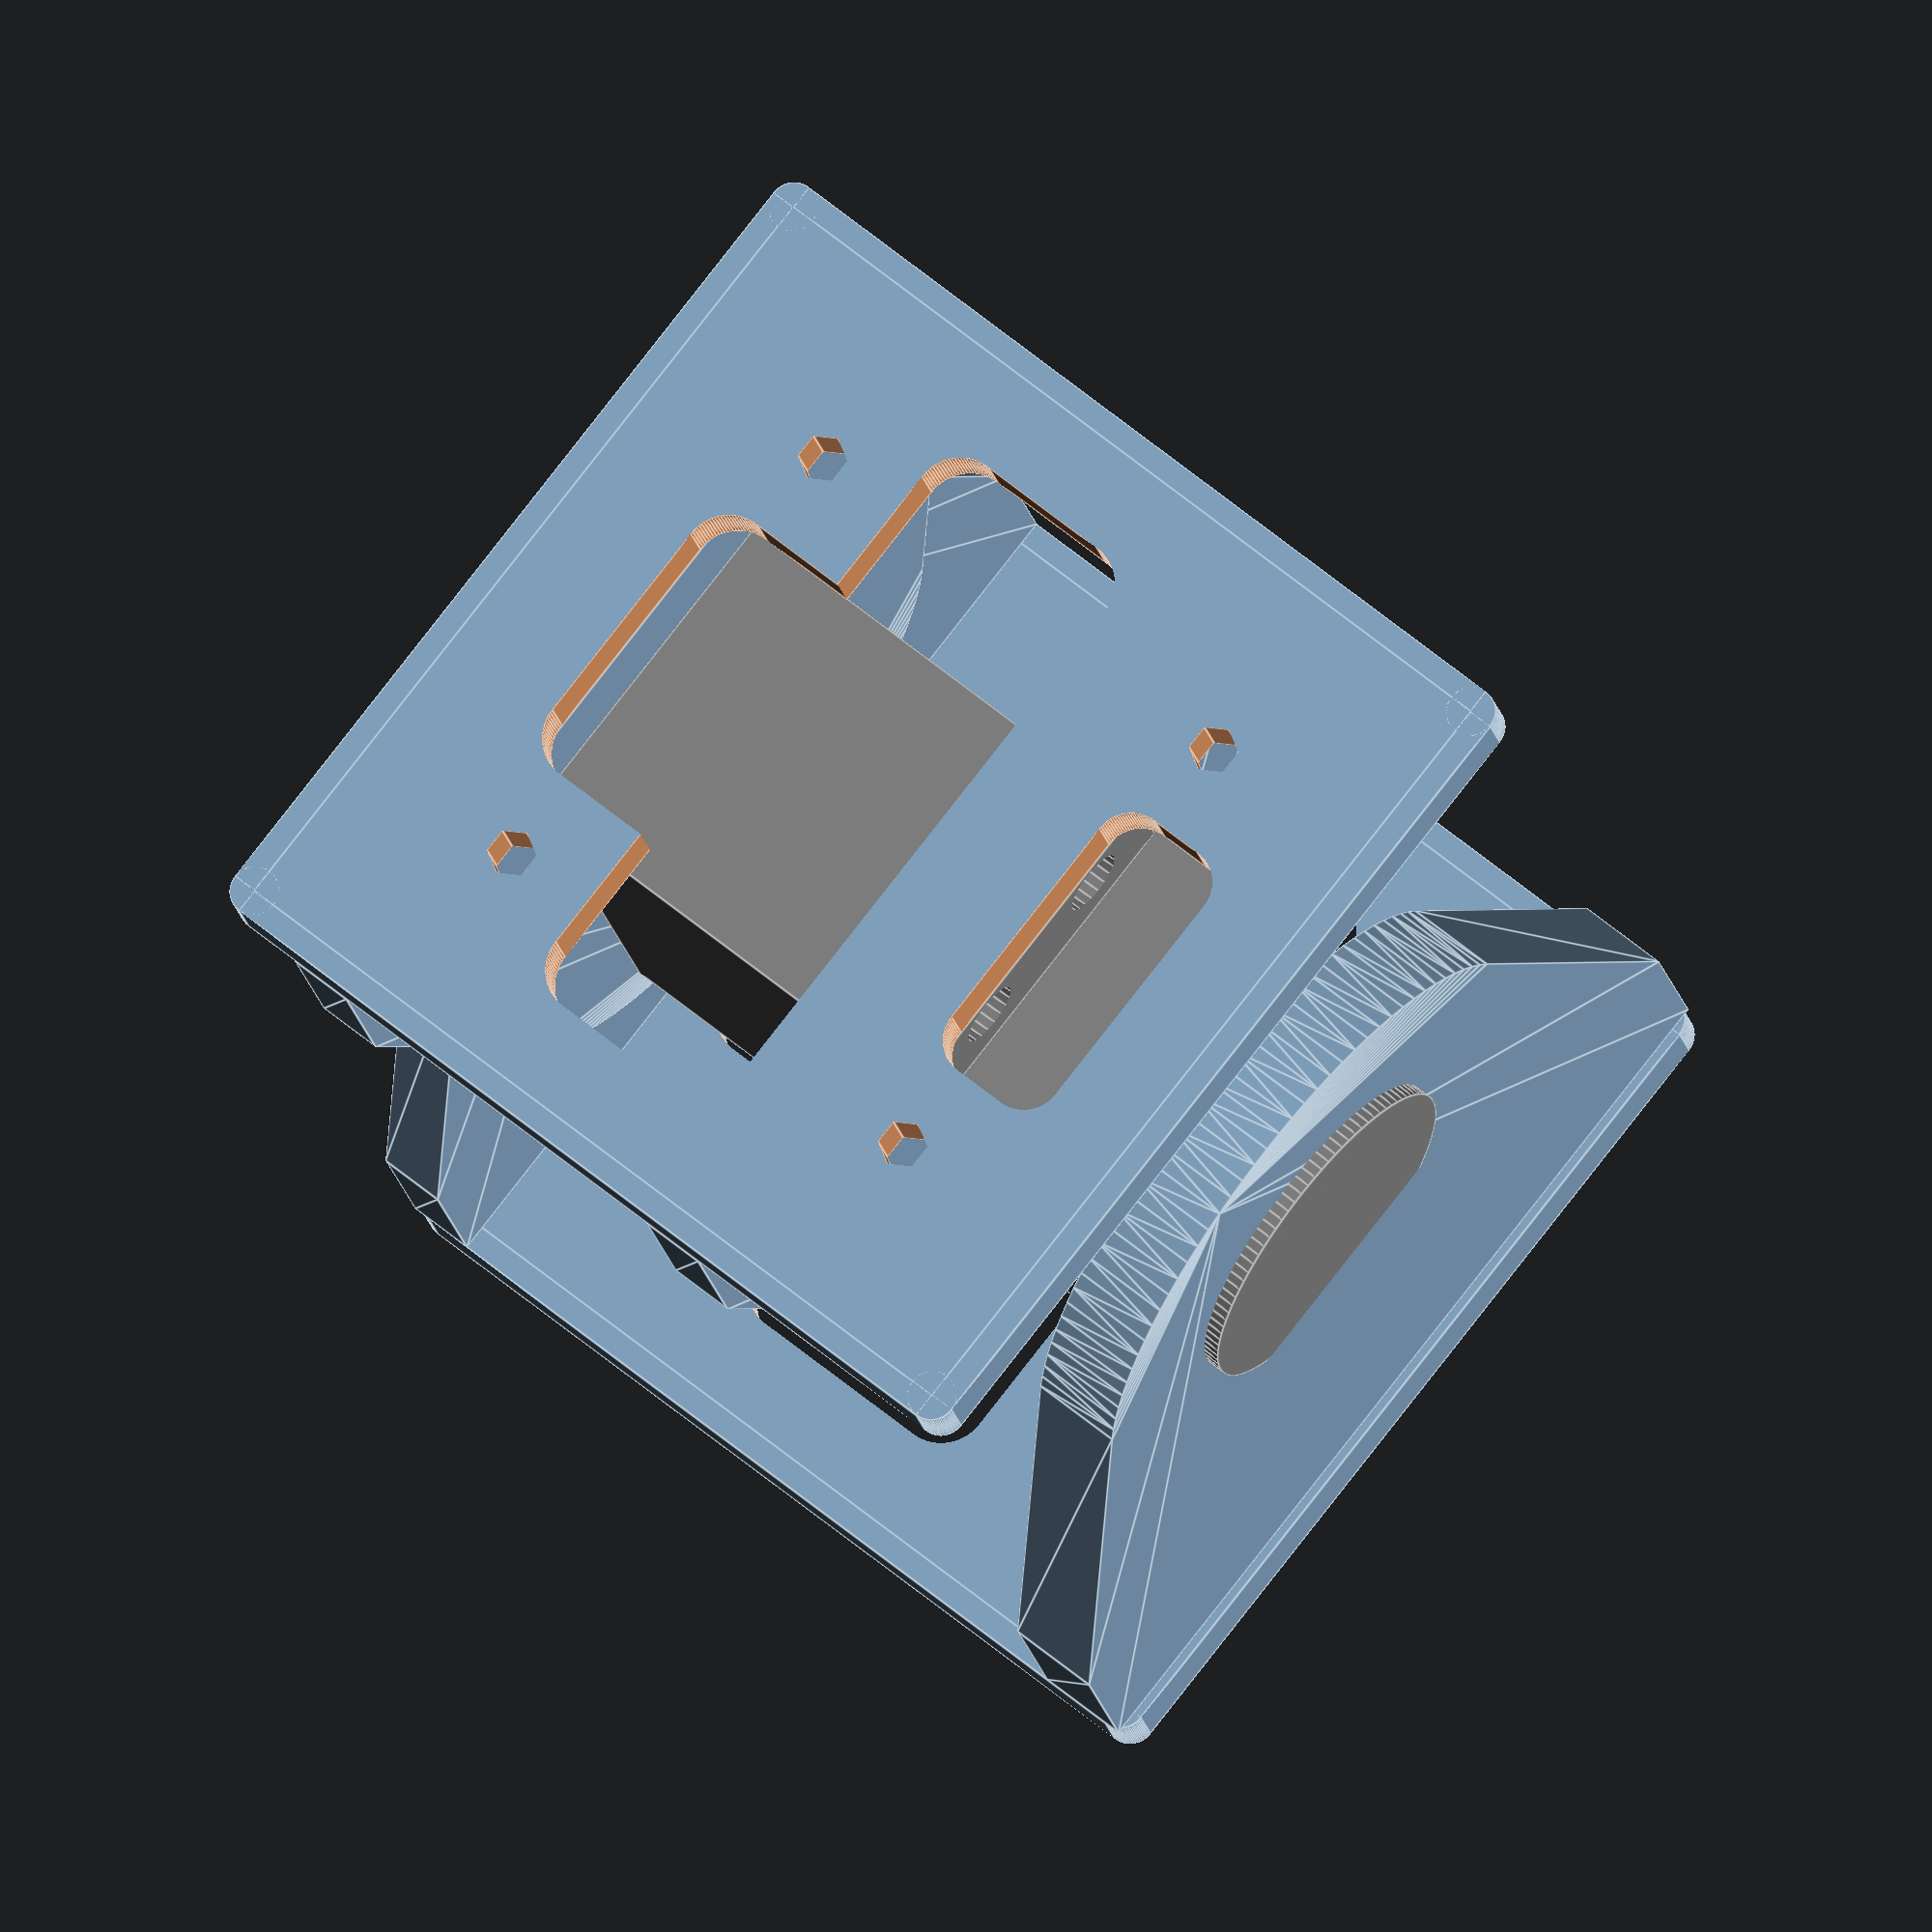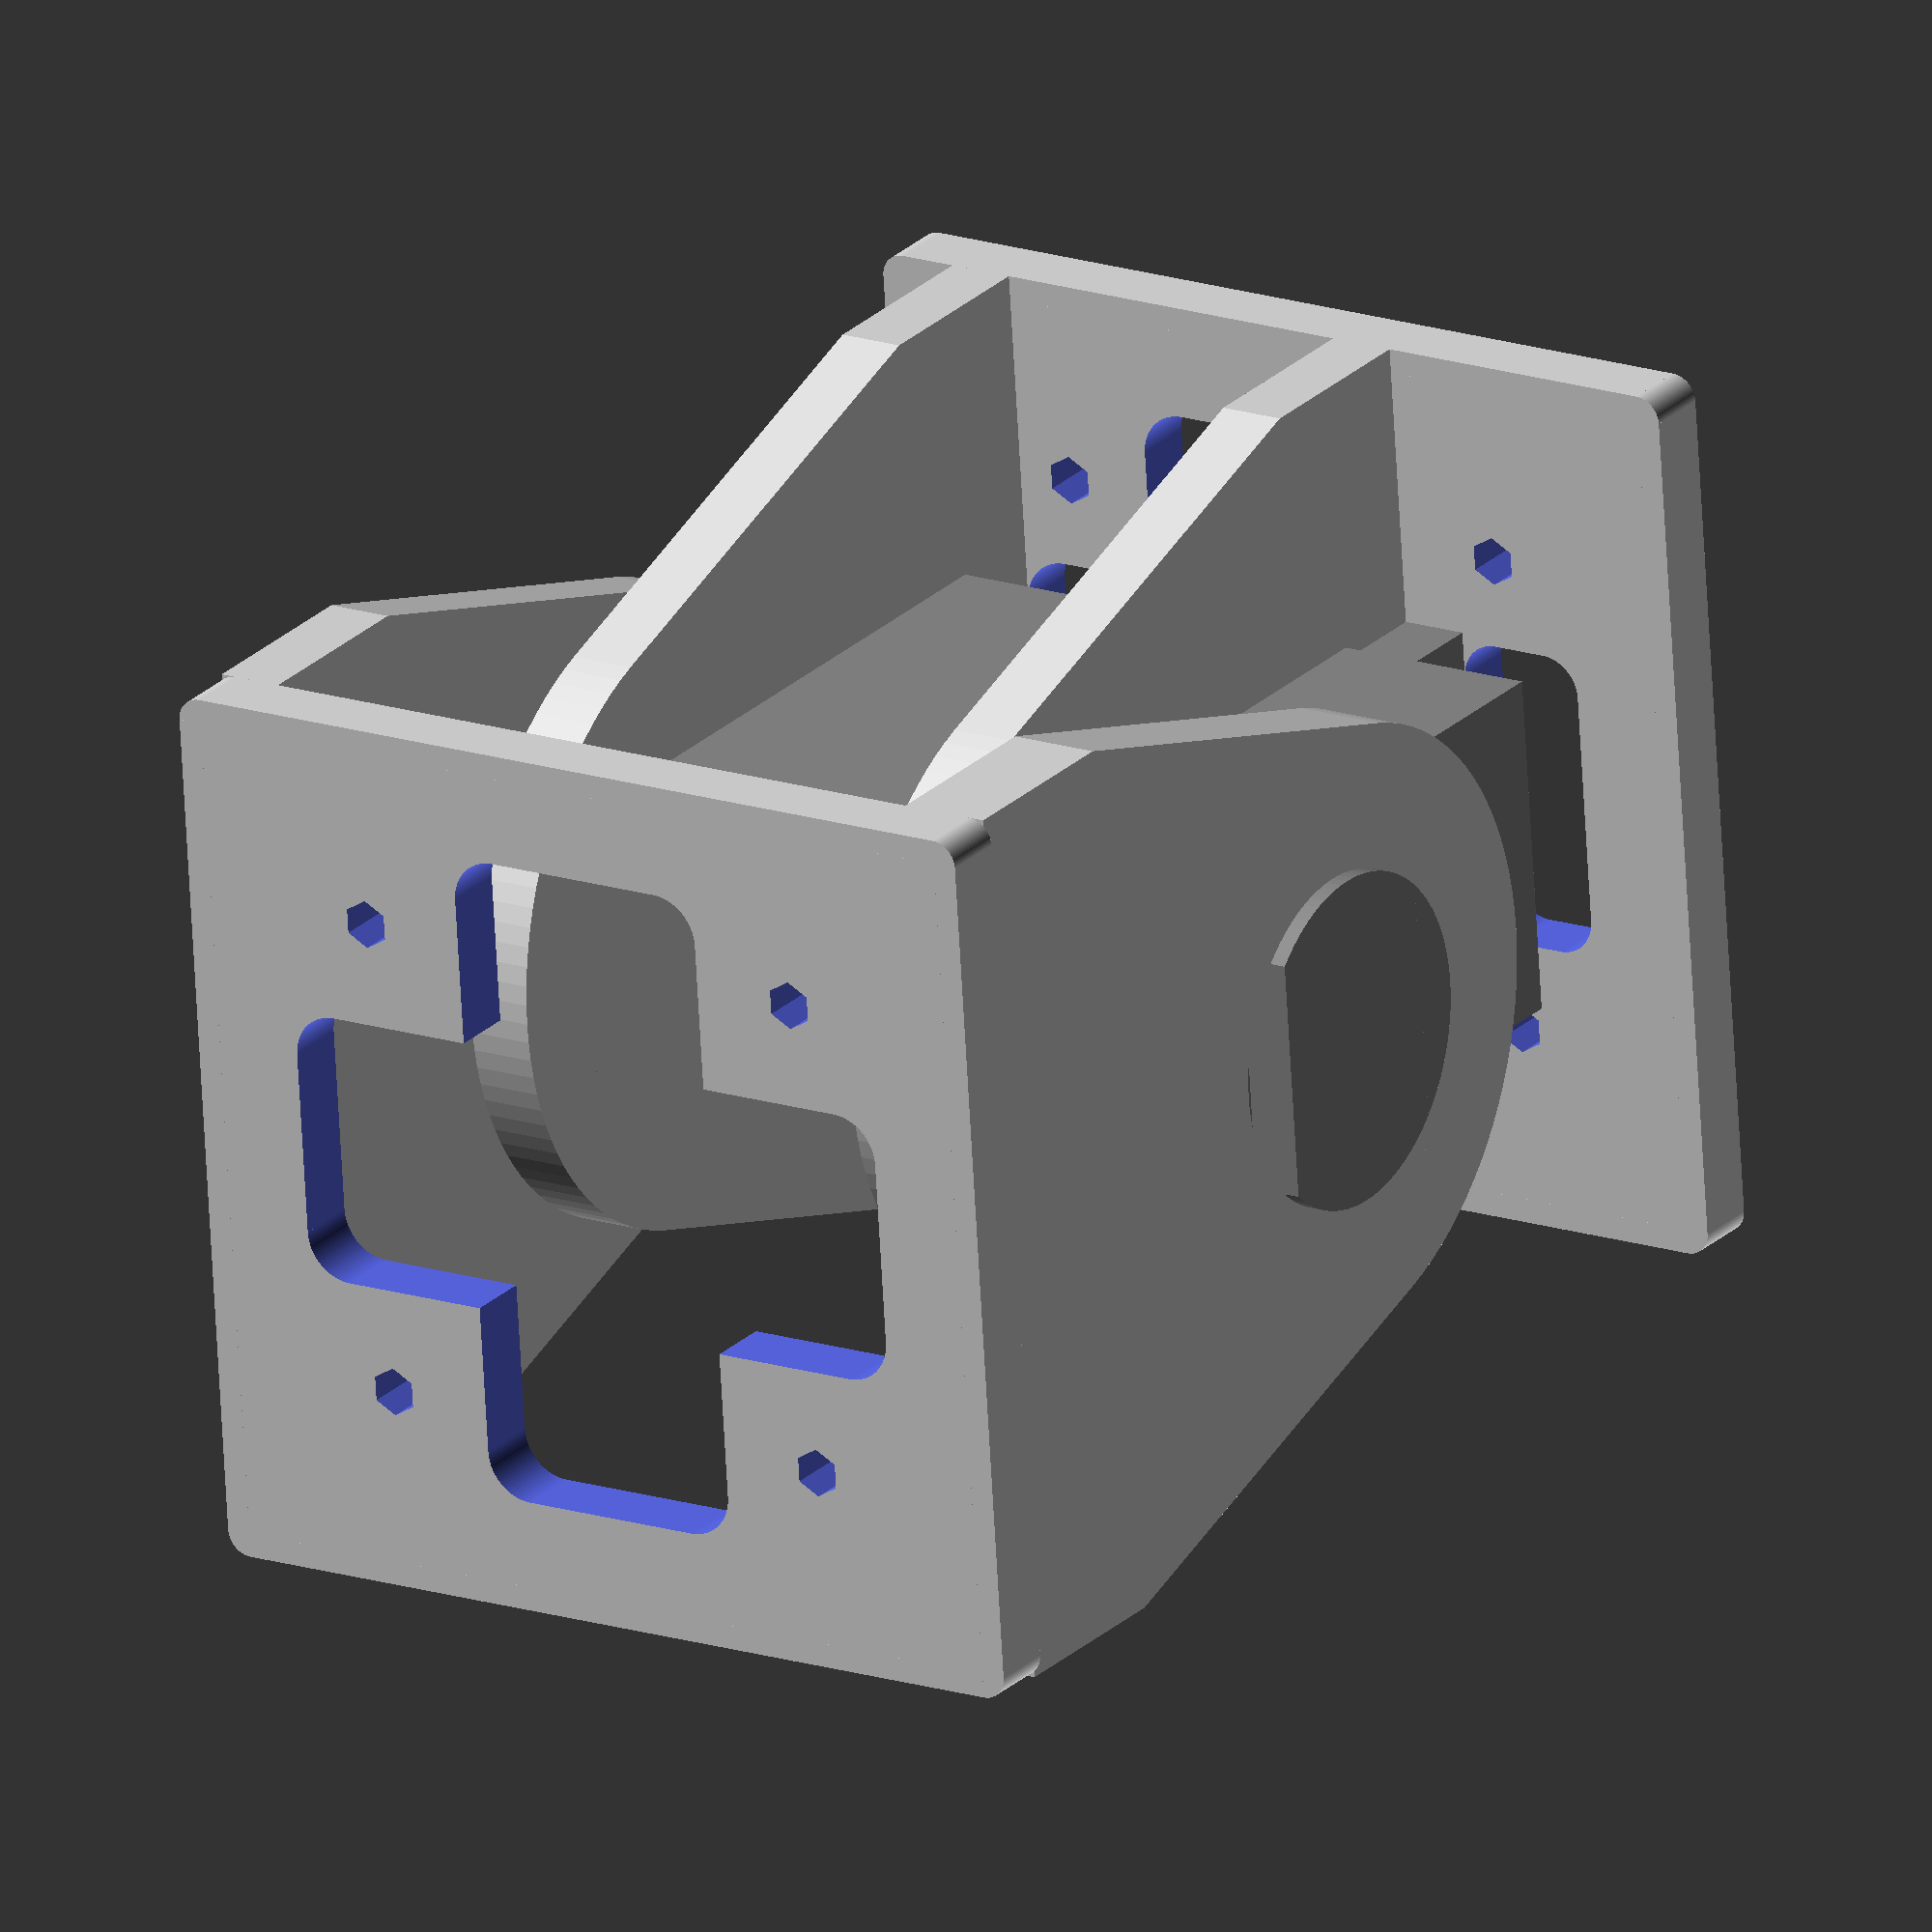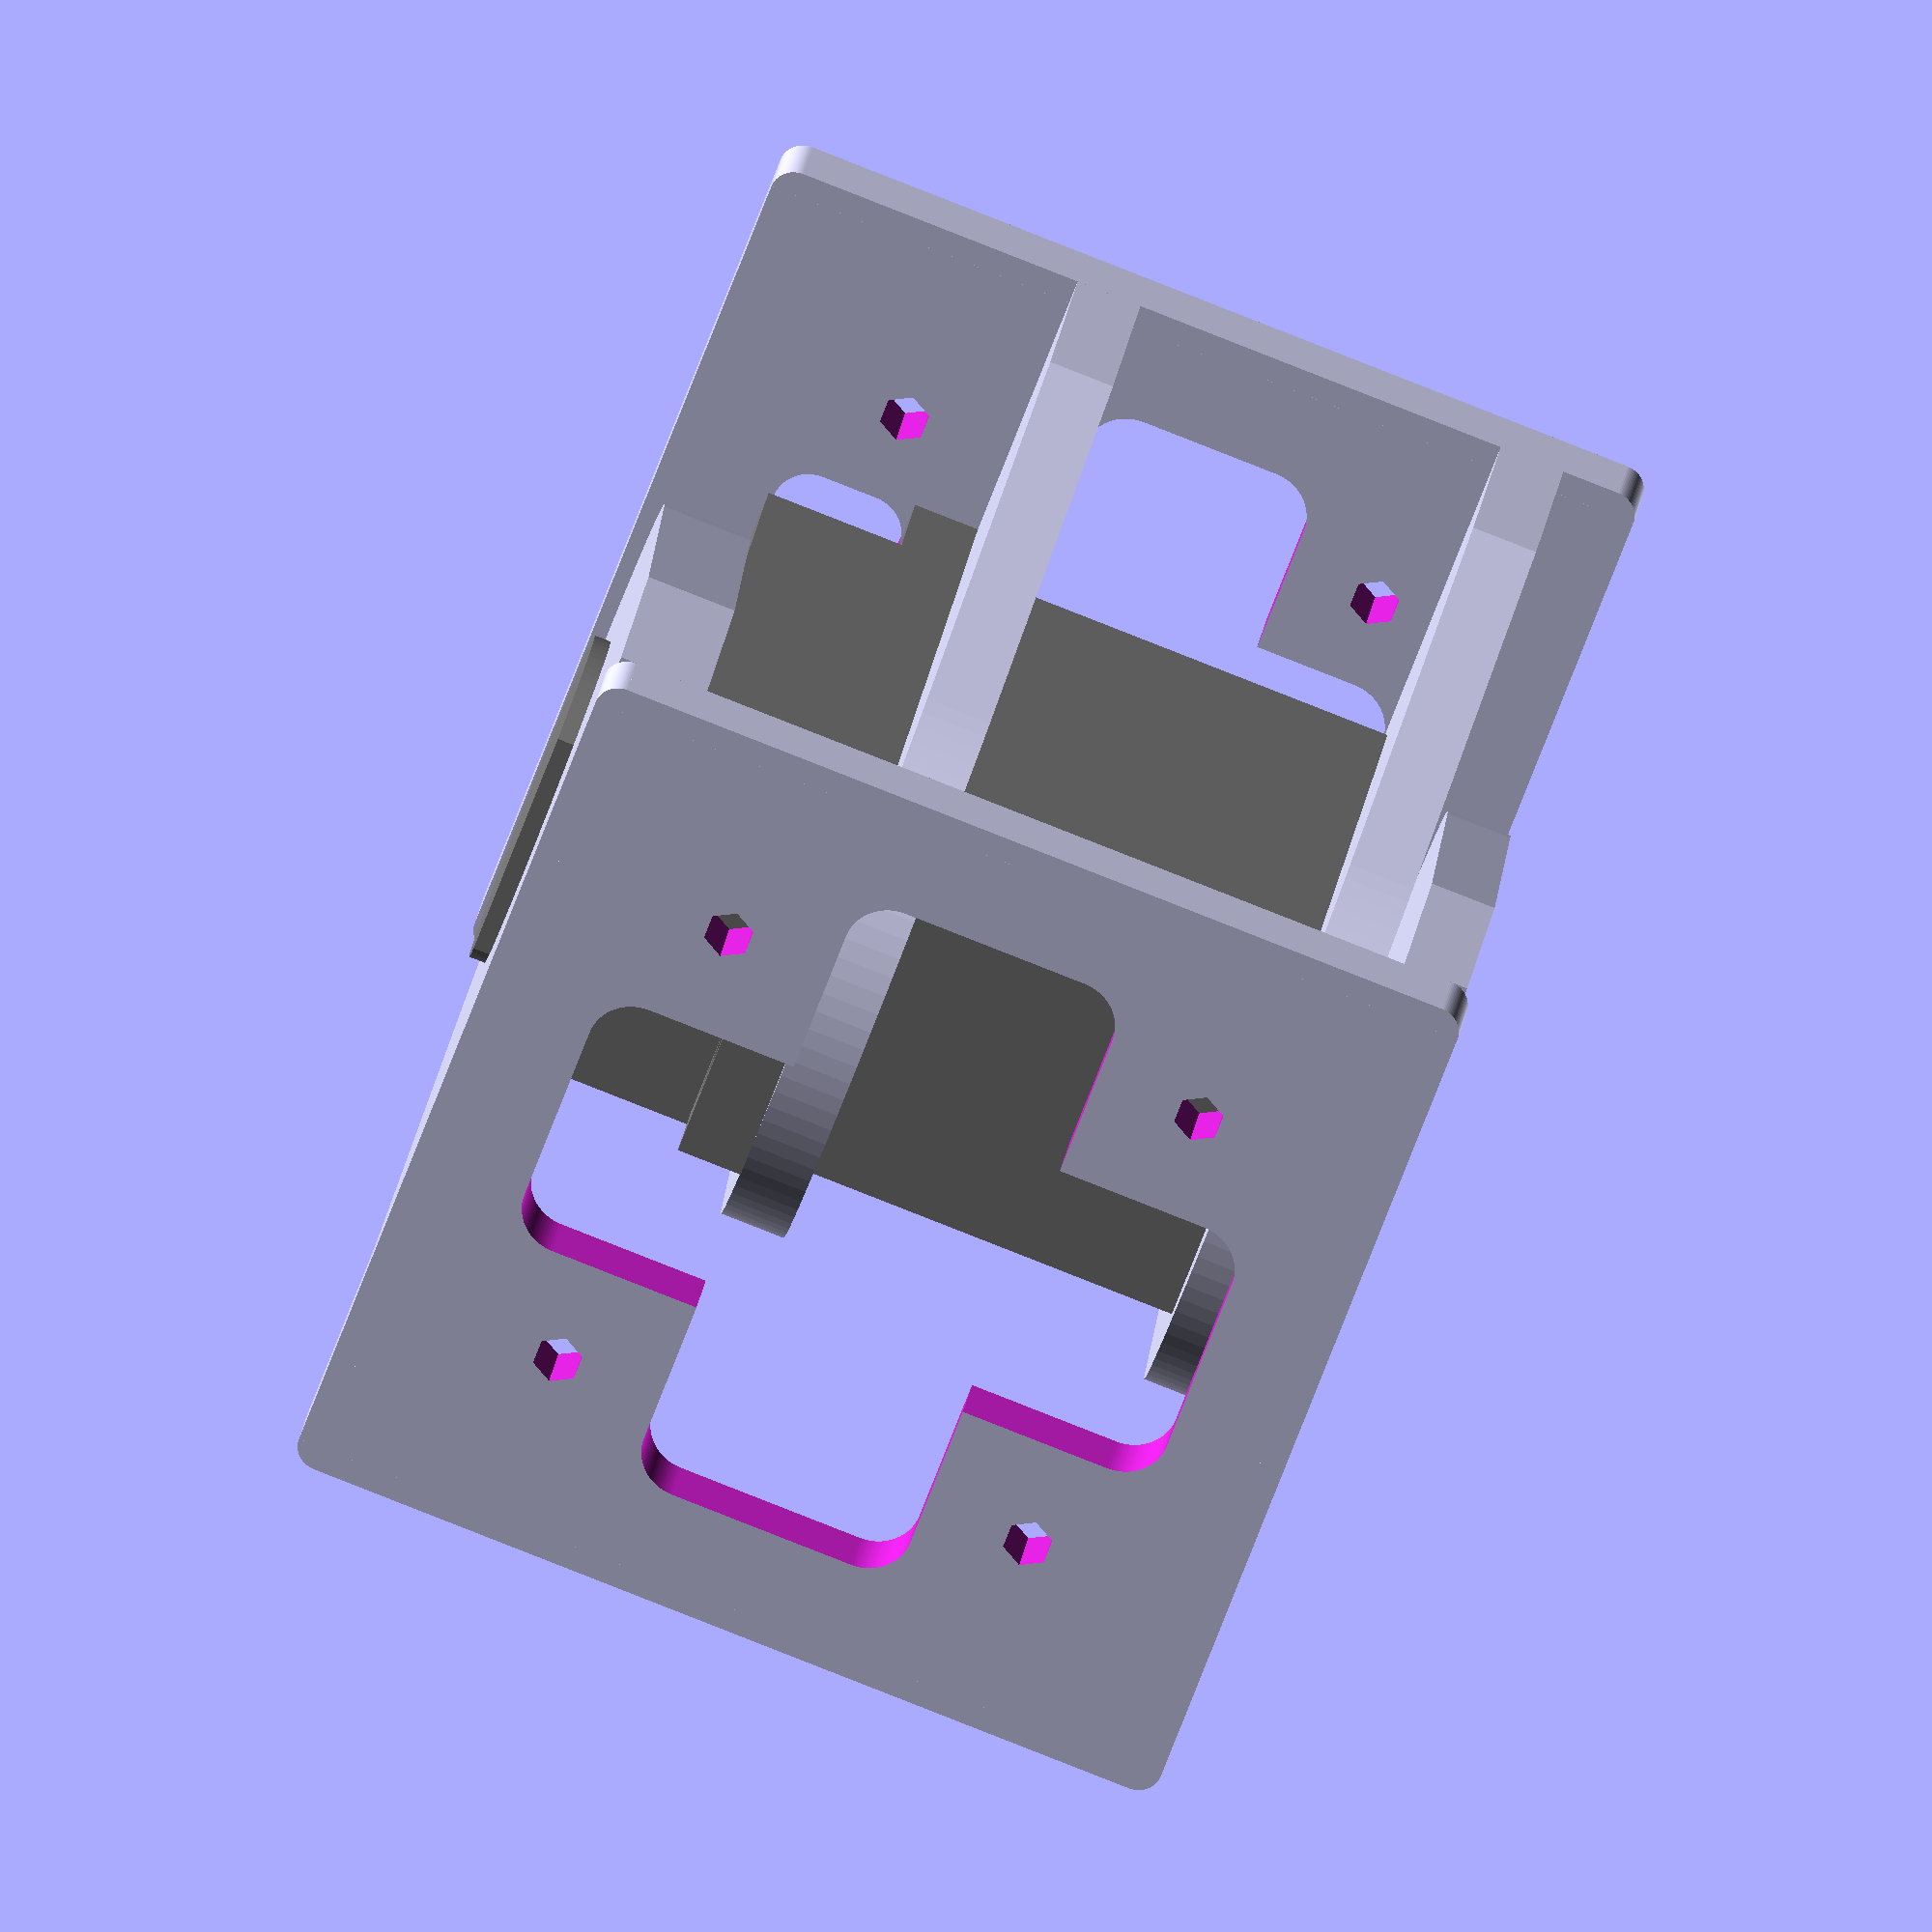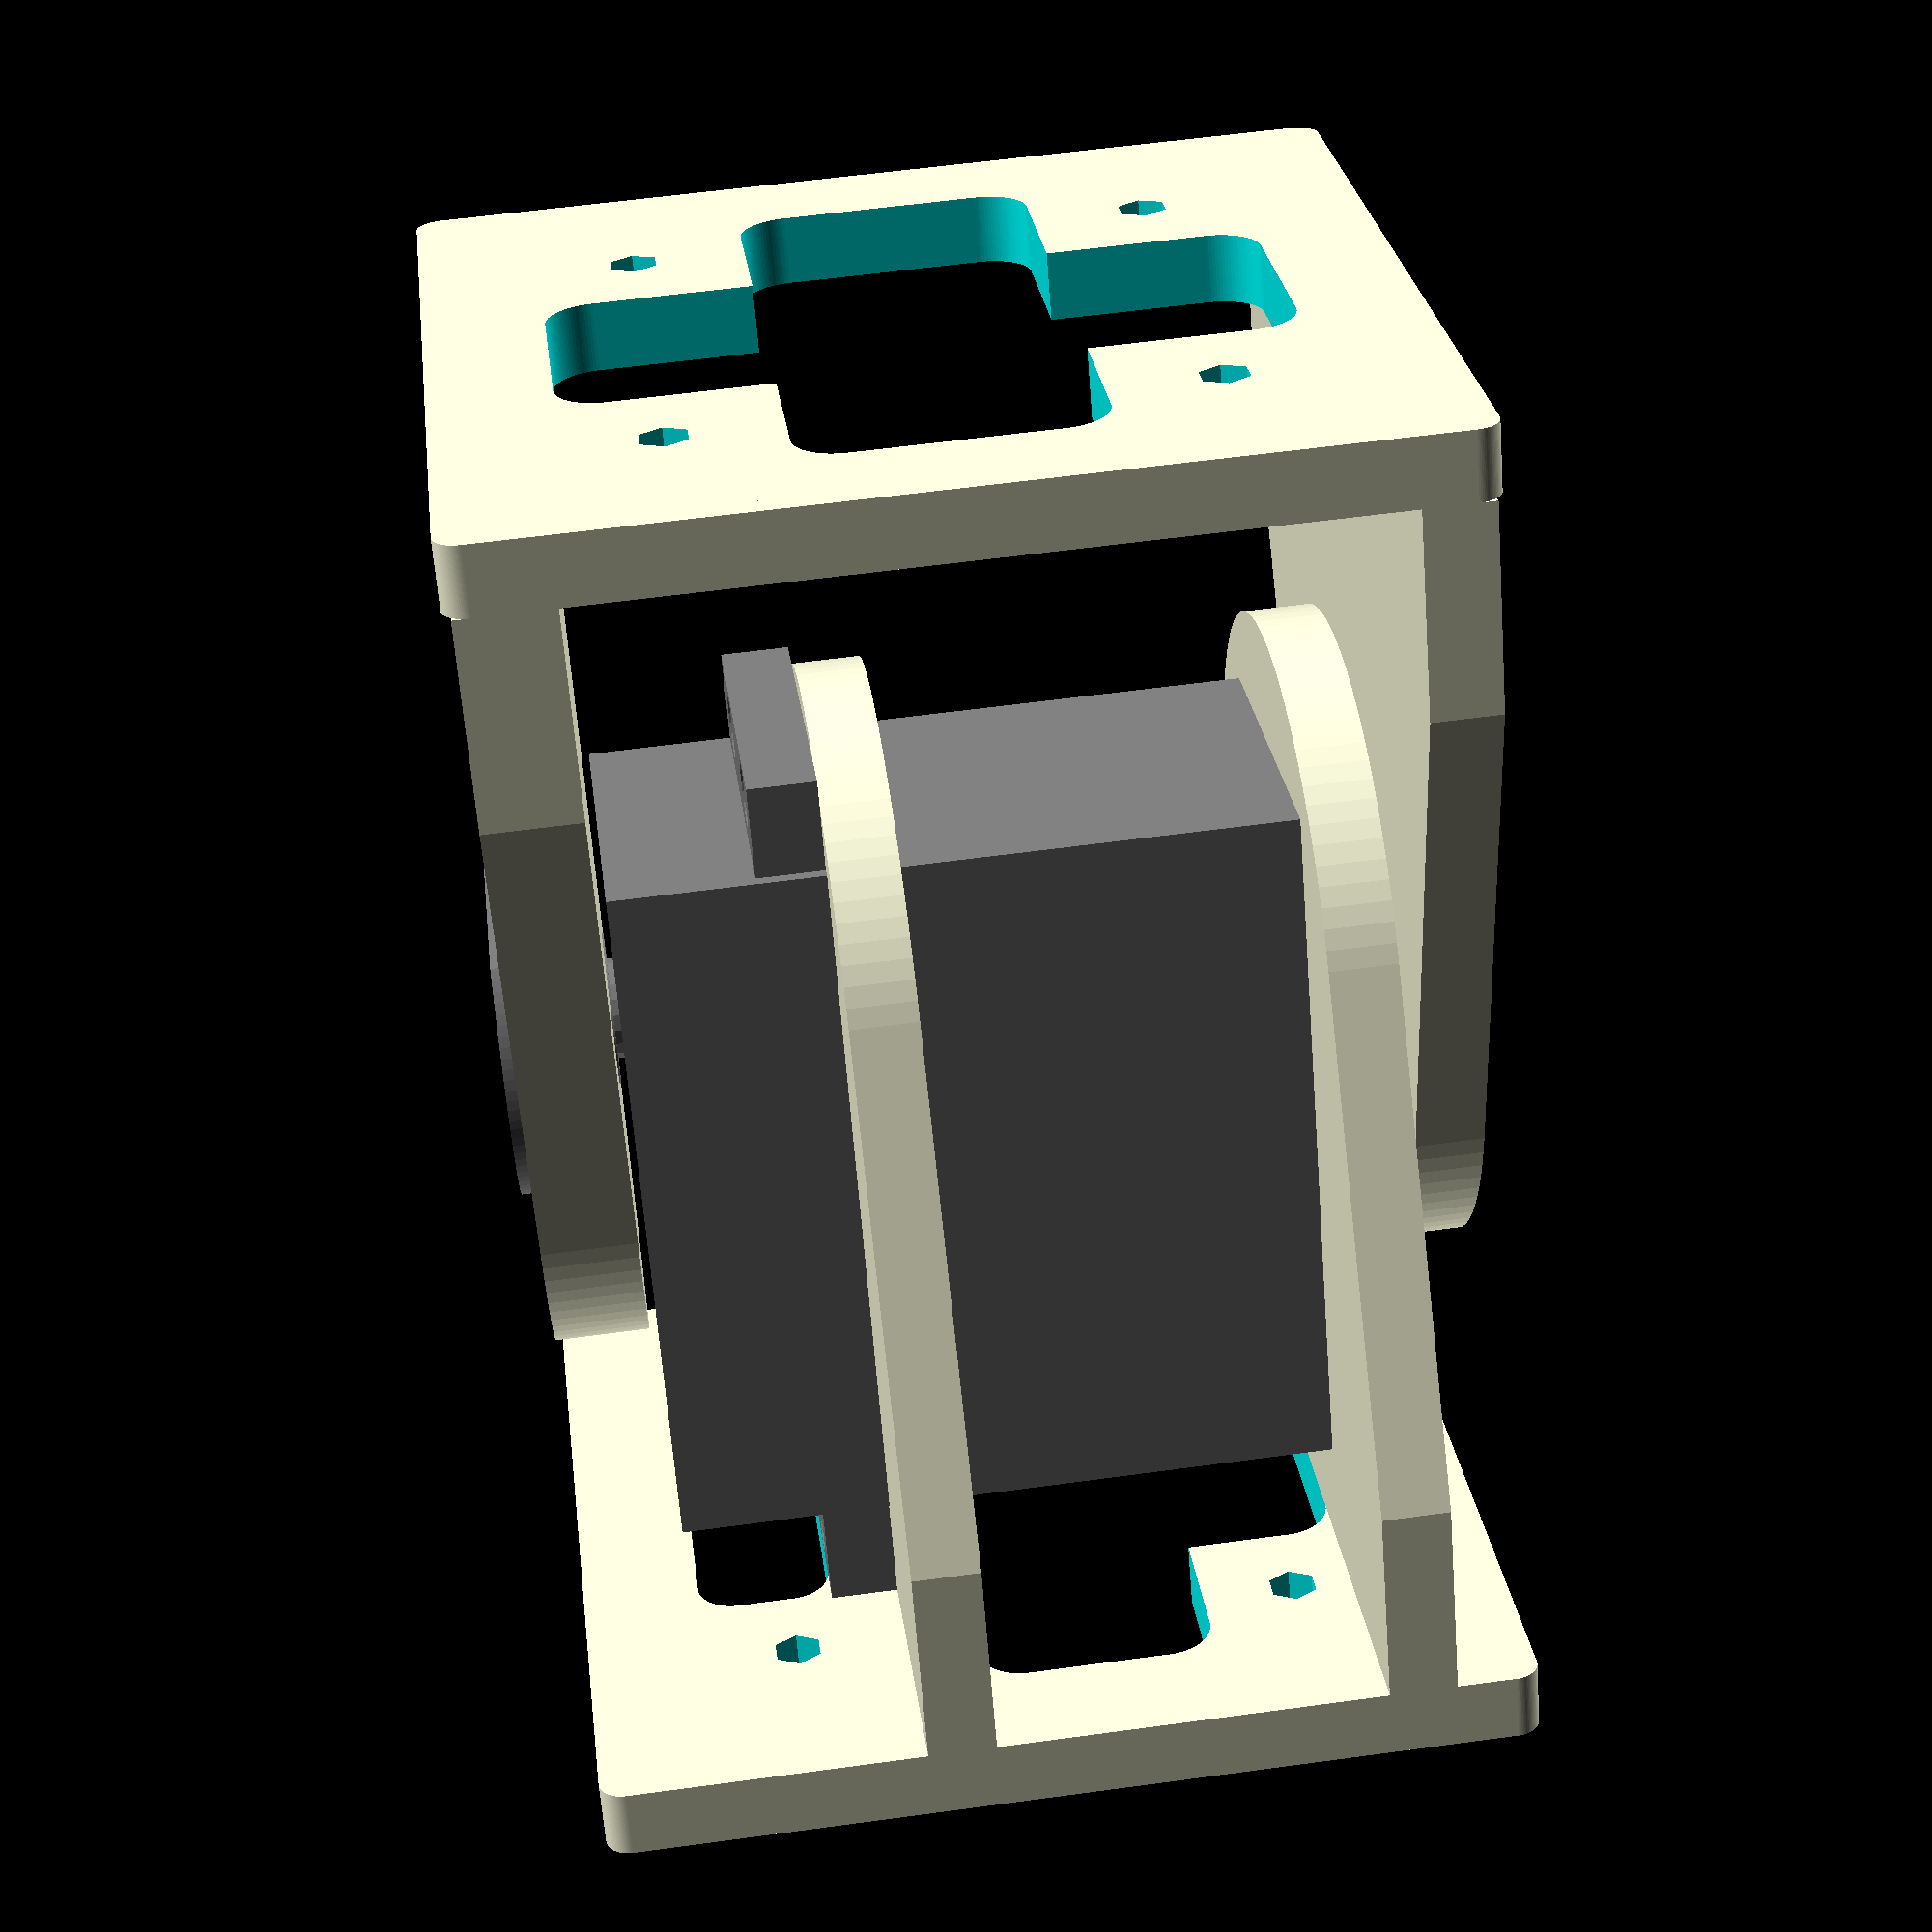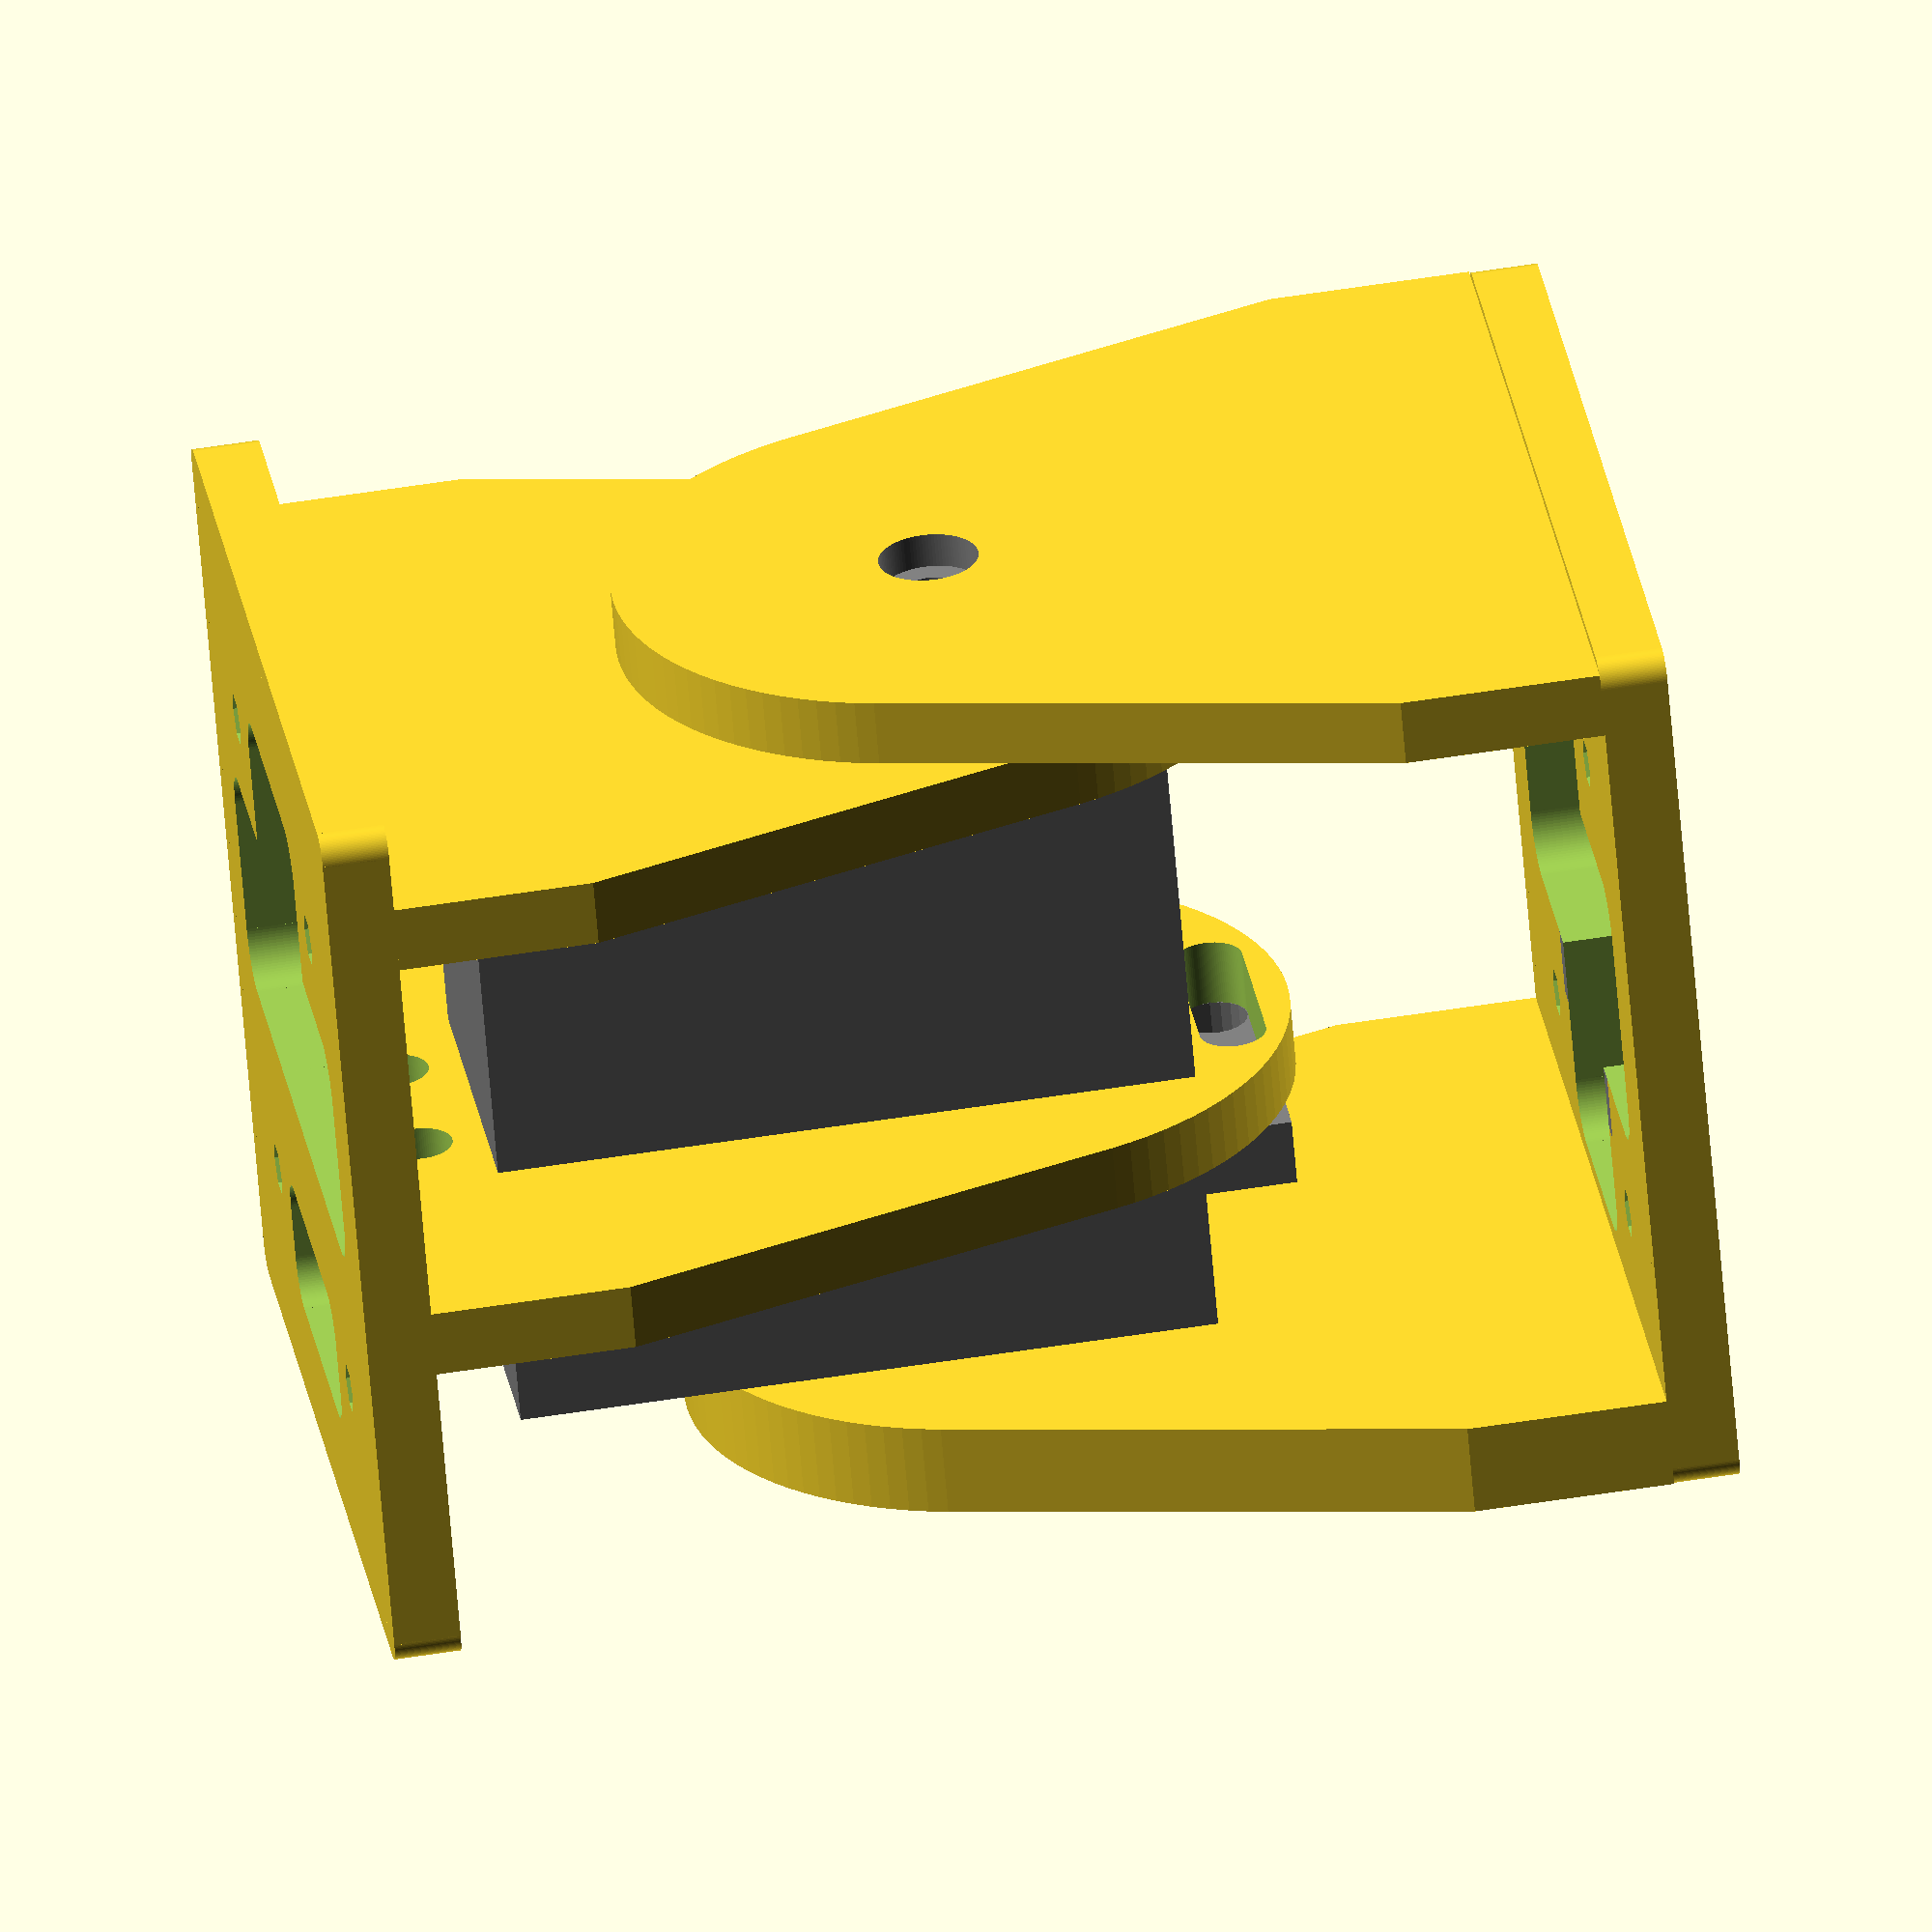
<openscad>
//-------------------------------------------------------------------------
//-- REPY_Fake_Futaba_3003s_assembly.scad
//-------------------------------------------------------------------------
//--This file has been generated automatically according to your data.
//--For more info, visit: http://iearobotics.com/oomlwiki/
//-------------------------------------------------------------------------
//--This file belongs to the REPY-2.0 project, for more info, visit:
//-- http://www.dsquaredrobotics.com/wiki/index.php?title=REPY-2.0
//-------------------------------------------------------------------------

union() {
  difference() {
    difference() {
      union() {
        difference() {
          difference() {
            difference() {
              translate(v=[0.000, 6.500, 4.000]) {
              rotate([-90.000,-180.000,-180.000]){
                hull() {
                  translate(v=[0.000, 6.000, 0.000]) {
                  rotate([-180.000,-180.000,-180.000]){
                    cube(size=[55.000, 12.000, 4.000], center=true);
                  } // End rotate
                  } // End translate
                  translate(v=[0.000, 36.500, 0.000]) {
                  rotate([-180.000,-180.000,-180.000]){
                    cylinder(h=4.000, r1=19.000, r2=19.000, $fn=100, center=true);
                  } // End rotate
                  } // End translate
                } // End hull
              } // End rotate
              } // End translate
              hull() {
                translate(v=[-5.000, 4.400, 55.500]) {
                rotate([-90.000,-180.000,-0.000]){
                  cylinder(h=8.200, r1=2.000, r2=2.000, $fn=100, center=false);
                } // End rotate
                } // End translate
                translate(v=[5.000, 4.400, 55.500]) {
                rotate([-90.000,-180.000,-0.000]){
                  cylinder(h=8.200, r1=2.000, r2=2.000, $fn=100, center=false);
                } // End rotate
                } // End translate
              } // End hull
            } // End difference
            translate(v=[-5.000, 4.400, 6.500]) {
            rotate([-90.000,-180.000,-0.000]){
              cylinder(h=8.200, r1=2.000, r2=2.000, $fn=100, center=false);
            } // End rotate
            } // End translate
          } // End difference
          translate(v=[5.000, 4.400, 6.500]) {
          rotate([-90.000,-180.000,-0.000]){
            cylinder(h=8.200, r1=2.000, r2=2.000, $fn=100, center=false);
          } // End rotate
          } // End translate
        } // End difference
        translate(v=[0.000, -20.500, 4.000]) {
        rotate([-90.000,-180.000,-180.000]){
          hull() {
            translate(v=[0.000, 6.000, 0.000]) {
            rotate([-180.000,-180.000,-180.000]){
              cube(size=[55.000, 12.000, 4.000], center=true);
            } // End rotate
            } // End translate
            translate(v=[0.000, 36.500, 0.000]) {
            rotate([-180.000,-180.000,-180.000]){
              cylinder(h=4.000, r1=19.000, r2=19.000, $fn=100, center=true);
            } // End rotate
            } // End translate
          } // End hull
        } // End rotate
        } // End translate
        translate(v=[0.000, 0.000, 2.000]) {
        rotate([-180.000,-180.000,-180.000]){
          difference() {
            difference() {
              difference() {
                difference() {
                  difference() {
                    union() {
                      cube(size=[52.050, 52.050, 4.000], center=true);
                      translate(v=[26.000, 26.000, 0.000]) {
                      rotate([-180.000,-180.000,-180.000]){
                        cylinder(h=4.000, r1=1.500, r2=1.500, $fn=100, center=true);
                      } // End rotate
                      } // End translate
                      translate(v=[-26.000, 26.000, 0.000]) {
                      rotate([-180.000,-180.000,-180.000]){
                        cylinder(h=4.000, r1=1.500, r2=1.500, $fn=100, center=true);
                      } // End rotate
                      } // End translate
                      translate(v=[-26.000, -26.000, 0.000]) {
                      rotate([-180.000,-180.000,-180.000]){
                        cylinder(h=4.000, r1=1.500, r2=1.500, $fn=100, center=true);
                      } // End rotate
                      } // End translate
                      translate(v=[26.000, -26.000, 0.000]) {
                      rotate([-180.000,-180.000,-180.000]){
                        cylinder(h=4.000, r1=1.500, r2=1.500, $fn=100, center=true);
                      } // End rotate
                      } // End translate
                      translate(v=[0.000, 26.750, 0.000]) {
                      rotate([-180.000,-180.000,-180.000]){
                        cube(size=[52.000, 1.500, 4.000], center=true);
                      } // End rotate
                      } // End translate
                      translate(v=[0.000, -26.750, 0.000]) {
                      rotate([-180.000,-180.000,-180.000]){
                        cube(size=[52.000, 1.500, 4.000], center=true);
                      } // End rotate
                      } // End translate
                      translate(v=[26.750, 0.000, 0.000]) {
                      rotate([-180.000,-180.000,-180.000]){
                        cube(size=[1.500, 52.000, 4.000], center=true);
                      } // End rotate
                      } // End translate
                      translate(v=[-26.750, 0.000, 0.000]) {
                      rotate([-180.000,-180.000,-180.000]){
                        cube(size=[1.500, 52.000, 4.000], center=true);
                      } // End rotate
                      } // End translate
                    } // End union
                    translate(v=[15.000, 15.000, 0.000]) {
                    rotate([-180.000,-180.000,-180.000]){
                      cylinder(h=4.200, r1=1.500, r2=1.500, $fn=6, center=true);
                    } // End rotate
                    } // End translate
                  } // End difference
                  translate(v=[-15.000, 15.000, 0.000]) {
                  rotate([-180.000,-180.000,-180.000]){
                    cylinder(h=4.200, r1=1.500, r2=1.500, $fn=6, center=true);
                  } // End rotate
                  } // End translate
                } // End difference
                translate(v=[15.000, -15.000, 0.000]) {
                rotate([-180.000,-180.000,-180.000]){
                  cylinder(h=4.200, r1=1.500, r2=1.500, $fn=6, center=true);
                } // End rotate
                } // End translate
              } // End difference
              translate(v=[-15.000, -15.000, 0.000]) {
              rotate([-180.000,-180.000,-180.000]){
                cylinder(h=4.200, r1=1.500, r2=1.500, $fn=6, center=true);
              } // End rotate
              } // End translate
            } // End difference
            translate(v=[0.000, -2.500, 0.000]) {
            rotate([-180.000,-180.000,-180.000]){
              union() {
                cube(size=[35.450, 8.450, 4.100], center=true);
                translate(v=[17.700, 4.200, 0.000]) {
                rotate([-180.000,-180.000,-180.000]){
                  cylinder(h=4.100, r1=2.800, r2=2.800, $fn=100, center=true);
                } // End rotate
                } // End translate
                translate(v=[-17.700, 4.200, 0.000]) {
                rotate([-180.000,-180.000,-180.000]){
                  cylinder(h=4.100, r1=2.800, r2=2.800, $fn=100, center=true);
                } // End rotate
                } // End translate
                translate(v=[-17.700, -4.200, 0.000]) {
                rotate([-180.000,-180.000,-180.000]){
                  cylinder(h=4.100, r1=2.800, r2=2.800, $fn=100, center=true);
                } // End rotate
                } // End translate
                translate(v=[17.700, -4.200, 0.000]) {
                rotate([-180.000,-180.000,-180.000]){
                  cylinder(h=4.100, r1=2.800, r2=2.800, $fn=100, center=true);
                } // End rotate
                } // End translate
                translate(v=[0.000, 5.600, 0.000]) {
                rotate([-180.000,-180.000,-180.000]){
                  cube(size=[35.400, 2.800, 4.100], center=true);
                } // End rotate
                } // End translate
                translate(v=[0.000, -5.600, 0.000]) {
                rotate([-180.000,-180.000,-180.000]){
                  cube(size=[35.400, 2.800, 4.100], center=true);
                } // End rotate
                } // End translate
                translate(v=[19.100, 0.000, 0.000]) {
                rotate([-180.000,-180.000,-180.000]){
                  cube(size=[2.800, 8.400, 4.100], center=true);
                } // End rotate
                } // End translate
                translate(v=[-19.100, 0.000, 0.000]) {
                rotate([-180.000,-180.000,-180.000]){
                  cube(size=[2.800, 8.400, 4.100], center=true);
                } // End rotate
                } // End translate
              } // End union
            } // End rotate
            } // End translate
            translate(v=[0.000, -7.000, 0.000]) {
            rotate([-180.000,-180.000,-180.000]){
              union() {
                cube(size=[13.450, 17.450, 4.100], center=true);
                translate(v=[6.700, 8.700, 0.000]) {
                rotate([-180.000,-180.000,-180.000]){
                  cylinder(h=4.100, r1=2.800, r2=2.800, $fn=100, center=true);
                } // End rotate
                } // End translate
                translate(v=[-6.700, 8.700, 0.000]) {
                rotate([-180.000,-180.000,-180.000]){
                  cylinder(h=4.100, r1=2.800, r2=2.800, $fn=100, center=true);
                } // End rotate
                } // End translate
                translate(v=[-6.700, -8.700, 0.000]) {
                rotate([-180.000,-180.000,-180.000]){
                  cylinder(h=4.100, r1=2.800, r2=2.800, $fn=100, center=true);
                } // End rotate
                } // End translate
                translate(v=[6.700, -8.700, 0.000]) {
                rotate([-180.000,-180.000,-180.000]){
                  cylinder(h=4.100, r1=2.800, r2=2.800, $fn=100, center=true);
                } // End rotate
                } // End translate
                translate(v=[0.000, 10.100, 0.000]) {
                rotate([-180.000,-180.000,-180.000]){
                  cube(size=[13.400, 2.800, 4.100], center=true);
                } // End rotate
                } // End translate
                translate(v=[0.000, -10.100, 0.000]) {
                rotate([-180.000,-180.000,-180.000]){
                  cube(size=[13.400, 2.800, 4.100], center=true);
                } // End rotate
                } // End translate
                translate(v=[8.100, 0.000, 0.000]) {
                rotate([-180.000,-180.000,-180.000]){
                  cube(size=[2.800, 17.400, 4.100], center=true);
                } // End rotate
                } // End translate
                translate(v=[-8.100, 0.000, 0.000]) {
                rotate([-180.000,-180.000,-180.000]){
                  cube(size=[2.800, 17.400, 4.100], center=true);
                } // End rotate
                } // End translate
              } // End union
            } // End rotate
            } // End translate
            translate(v=[0.000, 16.500, 0.000]) {
            rotate([-180.000,-180.000,-180.000]){
              union() {
                cube(size=[14.383, 3.383, 4.100], center=true);
                translate(v=[7.167, 1.667, 0.000]) {
                rotate([-180.000,-180.000,-180.000]){
                  cylinder(h=4.100, r1=2.333, r2=2.333, $fn=100, center=true);
                } // End rotate
                } // End translate
                translate(v=[-7.167, 1.667, 0.000]) {
                rotate([-180.000,-180.000,-180.000]){
                  cylinder(h=4.100, r1=2.333, r2=2.333, $fn=100, center=true);
                } // End rotate
                } // End translate
                translate(v=[-7.167, -1.667, 0.000]) {
                rotate([-180.000,-180.000,-180.000]){
                  cylinder(h=4.100, r1=2.333, r2=2.333, $fn=100, center=true);
                } // End rotate
                } // End translate
                translate(v=[7.167, -1.667, 0.000]) {
                rotate([-180.000,-180.000,-180.000]){
                  cylinder(h=4.100, r1=2.333, r2=2.333, $fn=100, center=true);
                } // End rotate
                } // End translate
                translate(v=[0.000, 2.833, 0.000]) {
                rotate([-180.000,-180.000,-180.000]){
                  cube(size=[14.333, 2.333, 4.100], center=true);
                } // End rotate
                } // End translate
                translate(v=[0.000, -2.833, 0.000]) {
                rotate([-180.000,-180.000,-180.000]){
                  cube(size=[14.333, 2.333, 4.100], center=true);
                } // End rotate
                } // End translate
                translate(v=[8.333, 0.000, 0.000]) {
                rotate([-180.000,-180.000,-180.000]){
                  cube(size=[2.333, 3.333, 4.100], center=true);
                } // End rotate
                } // End translate
                translate(v=[-8.333, 0.000, 0.000]) {
                rotate([-180.000,-180.000,-180.000]){
                  cube(size=[2.333, 3.333, 4.100], center=true);
                } // End rotate
                } // End translate
              } // End union
            } // End rotate
            } // End translate
          } // End difference
        } // End rotate
        } // End translate
      } // End union
      translate(v=[0.000, -18.500, 10.500]) {
      rotate([-90.000,-180.000,-0.000]){
        union() {
          color([0.500, 0.500, 0.500, 1.000]) {
            difference() {
              union() {
                translate(v=[-10.250, 0.000, 0.000]) {
                rotate([-180.000,-180.000,-180.000]){
                  cube(size=[21.000, 42.000, 39.500], center=false);
                } // End rotate
                } // End translate
                translate(v=[0.000, 30.000, 41.500]) {
                rotate([-180.000,-180.000,-180.000]){
                  cylinder(h=4.000, r1=3.000, r2=3.000, $fn=20, center=true);
                } // End rotate
                } // End translate
                translate(v=[-10.000, 41.000, 27.000]) {
                rotate([-180.000,-180.000,-180.000]){
                  cube(size=[20.000, 6.500, 4.000], center=false);
                } // End rotate
                } // End translate
                translate(v=[-10.000, -6.500, 27.000]) {
                rotate([-180.000,-180.000,-180.000]){
                  cube(size=[20.000, 6.500, 4.000], center=false);
                } // End rotate
                } // End translate
              } // End union
              translate(v=[5.000, 45.000, 29.000]) {
              rotate([-180.000,-180.000,-180.000]){
                cylinder(h=4.200, r1=2.000, r2=2.000, $fn=20, center=true);
              } // End rotate
              } // End translate
              translate(v=[-5.000, 45.000, 29.000]) {
              rotate([-180.000,-180.000,-180.000]){
                cylinder(h=4.200, r1=2.000, r2=2.000, $fn=20, center=true);
              } // End rotate
              } // End translate
              translate(v=[5.000, -4.000, 29.000]) {
              rotate([-180.000,-180.000,-180.000]){
                cylinder(h=4.200, r1=2.000, r2=2.000, $fn=20, center=true);
              } // End rotate
              } // End translate
              translate(v=[-5.000, -4.000, 29.000]) {
              rotate([-180.000,-180.000,-180.000]){
                cylinder(h=4.200, r1=2.000, r2=2.000, $fn=20, center=true);
              } // End rotate
              } // End translate
            } // End difference
          } // End color
          translate(v=[0.000, 30.000, 43.500]) {
          rotate([-180.000,-180.000,-180.000]){
            color([0.500, 0.500, 0.500, 1.000]) {
              translate(v=[0.000, 0.000, -3.500]) {
              rotate([-180.000,-180.000,-90.000]){
                difference() {
                  union() {
                    translate(v=[0.000, 0.000, -0.100]) {
                    rotate([-180.000,-180.000,-180.000]){
                      cylinder(h=3.700, r1=4.500, r2=4.500, $fn=100, center=false);
                    } // End rotate
                    } // End translate
                    translate(v=[0.000, 0.000, 3.500]) {
                    rotate([-180.000,-180.000,-180.000]){
                      cylinder(h=3.000, r1=10.250, r2=10.250, $fn=100, center=false);
                    } // End rotate
                    } // End translate
                  } // End union
                  translate(v=[7.100, -10.150, 3.400]) {
                  rotate([-180.000,-180.000,-180.000]){
                    cube(size=[3.350, 20.700, 3.200], center=false);
                  } // End rotate
                  } // End translate
                } // End difference
              } // End rotate
              } // End translate
            } // End color
          } // End rotate
          } // End translate
        } // End union
      } // End rotate
      } // End translate
    } // End difference
    translate(v=[0.000, -27.100, 40.500]) {
    rotate([-90.000,-180.000,-0.000]){
      color([0.500, 0.500, 0.500, 1.000]) {
        union() {
          cylinder(h=2.200, r1=3.000, r2=3.000, $fn=100, center=false);
          translate(v=[0.000, 0.000, 2.100]) {
          rotate([-180.000,-180.000,-180.000]){
            cylinder(h=6.600, r1=2.000, r2=2.000, $fn=100, center=false);
          } // End rotate
          } // End translate
        } // End union
      } // End color
    } // End rotate
    } // End translate
  } // End difference
  translate(v=[0.000, -18.500, 10.500]) {
  rotate([-90.000,-180.000,-0.000]){
    union() {
      color([0.500, 0.500, 0.500, 1.000]) {
        difference() {
          union() {
            translate(v=[-10.250, 0.000, 0.000]) {
            rotate([-180.000,-180.000,-180.000]){
              cube(size=[21.000, 42.000, 39.500], center=false);
            } // End rotate
            } // End translate
            translate(v=[0.000, 30.000, 41.500]) {
            rotate([-180.000,-180.000,-180.000]){
              cylinder(h=4.000, r1=3.000, r2=3.000, $fn=20, center=true);
            } // End rotate
            } // End translate
            translate(v=[-10.000, 41.000, 27.000]) {
            rotate([-180.000,-180.000,-180.000]){
              cube(size=[20.000, 6.500, 4.000], center=false);
            } // End rotate
            } // End translate
            translate(v=[-10.000, -6.500, 27.000]) {
            rotate([-180.000,-180.000,-180.000]){
              cube(size=[20.000, 6.500, 4.000], center=false);
            } // End rotate
            } // End translate
          } // End union
          translate(v=[5.000, 45.000, 29.000]) {
          rotate([-180.000,-180.000,-180.000]){
            cylinder(h=4.200, r1=2.000, r2=2.000, $fn=20, center=true);
          } // End rotate
          } // End translate
          translate(v=[-5.000, 45.000, 29.000]) {
          rotate([-180.000,-180.000,-180.000]){
            cylinder(h=4.200, r1=2.000, r2=2.000, $fn=20, center=true);
          } // End rotate
          } // End translate
          translate(v=[5.000, -4.000, 29.000]) {
          rotate([-180.000,-180.000,-180.000]){
            cylinder(h=4.200, r1=2.000, r2=2.000, $fn=20, center=true);
          } // End rotate
          } // End translate
          translate(v=[-5.000, -4.000, 29.000]) {
          rotate([-180.000,-180.000,-180.000]){
            cylinder(h=4.200, r1=2.000, r2=2.000, $fn=20, center=true);
          } // End rotate
          } // End translate
        } // End difference
      } // End color
      translate(v=[0.000, 30.000, 43.500]) {
      rotate([-180.000,-180.000,-180.000]){
        color([0.500, 0.500, 0.500, 1.000]) {
          translate(v=[0.000, 0.000, -3.500]) {
          rotate([-180.000,-180.000,-90.000]){
            difference() {
              union() {
                translate(v=[0.000, 0.000, -0.100]) {
                rotate([-180.000,-180.000,-180.000]){
                  cylinder(h=3.700, r1=4.500, r2=4.500, $fn=100, center=false);
                } // End rotate
                } // End translate
                translate(v=[0.000, 0.000, 3.500]) {
                rotate([-180.000,-180.000,-180.000]){
                  cylinder(h=3.000, r1=10.250, r2=10.250, $fn=100, center=false);
                } // End rotate
                } // End translate
              } // End union
              translate(v=[7.100, -10.150, 3.400]) {
              rotate([-180.000,-180.000,-180.000]){
                cube(size=[3.350, 20.700, 3.200], center=false);
              } // End rotate
              } // End translate
            } // End difference
          } // End rotate
          } // End translate
        } // End color
      } // End rotate
      } // End translate
    } // End union
  } // End rotate
  } // End translate
  translate(v=[0.000, 0.000, 81.000]) {
  rotate([-0.000,180.000,-0.000]){
    difference() {
      difference() {
        union() {
          translate(v=[0.000, 0.000, 2.000]) {
          rotate([-180.000,-180.000,-180.000]){
            difference() {
              difference() {
                difference() {
                  difference() {
                    difference() {
                      union() {
                        cube(size=[52.050, 52.050, 4.000], center=true);
                        translate(v=[26.000, 26.000, 0.000]) {
                        rotate([-180.000,-180.000,-180.000]){
                          cylinder(h=4.000, r1=1.500, r2=1.500, $fn=100, center=true);
                        } // End rotate
                        } // End translate
                        translate(v=[-26.000, 26.000, 0.000]) {
                        rotate([-180.000,-180.000,-180.000]){
                          cylinder(h=4.000, r1=1.500, r2=1.500, $fn=100, center=true);
                        } // End rotate
                        } // End translate
                        translate(v=[-26.000, -26.000, 0.000]) {
                        rotate([-180.000,-180.000,-180.000]){
                          cylinder(h=4.000, r1=1.500, r2=1.500, $fn=100, center=true);
                        } // End rotate
                        } // End translate
                        translate(v=[26.000, -26.000, 0.000]) {
                        rotate([-180.000,-180.000,-180.000]){
                          cylinder(h=4.000, r1=1.500, r2=1.500, $fn=100, center=true);
                        } // End rotate
                        } // End translate
                        translate(v=[0.000, 26.750, 0.000]) {
                        rotate([-180.000,-180.000,-180.000]){
                          cube(size=[52.000, 1.500, 4.000], center=true);
                        } // End rotate
                        } // End translate
                        translate(v=[0.000, -26.750, 0.000]) {
                        rotate([-180.000,-180.000,-180.000]){
                          cube(size=[52.000, 1.500, 4.000], center=true);
                        } // End rotate
                        } // End translate
                        translate(v=[26.750, 0.000, 0.000]) {
                        rotate([-180.000,-180.000,-180.000]){
                          cube(size=[1.500, 52.000, 4.000], center=true);
                        } // End rotate
                        } // End translate
                        translate(v=[-26.750, 0.000, 0.000]) {
                        rotate([-180.000,-180.000,-180.000]){
                          cube(size=[1.500, 52.000, 4.000], center=true);
                        } // End rotate
                        } // End translate
                      } // End union
                      translate(v=[15.000, 15.000, 0.000]) {
                      rotate([-180.000,-180.000,-180.000]){
                        cylinder(h=4.200, r1=1.500, r2=1.500, $fn=6, center=true);
                      } // End rotate
                      } // End translate
                    } // End difference
                    translate(v=[-15.000, 15.000, 0.000]) {
                    rotate([-180.000,-180.000,-180.000]){
                      cylinder(h=4.200, r1=1.500, r2=1.500, $fn=6, center=true);
                    } // End rotate
                    } // End translate
                  } // End difference
                  translate(v=[15.000, -15.000, 0.000]) {
                  rotate([-180.000,-180.000,-180.000]){
                    cylinder(h=4.200, r1=1.500, r2=1.500, $fn=6, center=true);
                  } // End rotate
                  } // End translate
                } // End difference
                translate(v=[-15.000, -15.000, 0.000]) {
                rotate([-180.000,-180.000,-180.000]){
                  cylinder(h=4.200, r1=1.500, r2=1.500, $fn=6, center=true);
                } // End rotate
                } // End translate
              } // End difference
              cube(size=[11.450, 35.450, 4.200], center=true);
              translate(v=[5.700, 17.700, 0.000]) {
              rotate([-180.000,-180.000,-180.000]){
                cylinder(h=4.200, r1=2.800, r2=2.800, $fn=100, center=true);
              } // End rotate
              } // End translate
              translate(v=[-5.700, 17.700, 0.000]) {
              rotate([-180.000,-180.000,-180.000]){
                cylinder(h=4.200, r1=2.800, r2=2.800, $fn=100, center=true);
              } // End rotate
              } // End translate
              translate(v=[-5.700, -17.700, 0.000]) {
              rotate([-180.000,-180.000,-180.000]){
                cylinder(h=4.200, r1=2.800, r2=2.800, $fn=100, center=true);
              } // End rotate
              } // End translate
              translate(v=[5.700, -17.700, 0.000]) {
              rotate([-180.000,-180.000,-180.000]){
                cylinder(h=4.200, r1=2.800, r2=2.800, $fn=100, center=true);
              } // End rotate
              } // End translate
              translate(v=[0.000, 19.100, 0.000]) {
              rotate([-180.000,-180.000,-180.000]){
                cube(size=[11.400, 2.800, 4.200], center=true);
              } // End rotate
              } // End translate
              translate(v=[0.000, -19.100, 0.000]) {
              rotate([-180.000,-180.000,-180.000]){
                cube(size=[11.400, 2.800, 4.200], center=true);
              } // End rotate
              } // End translate
              translate(v=[7.100, 0.000, 0.000]) {
              rotate([-180.000,-180.000,-180.000]){
                cube(size=[2.800, 35.400, 4.200], center=true);
              } // End rotate
              } // End translate
              translate(v=[-7.100, 0.000, 0.000]) {
              rotate([-180.000,-180.000,-180.000]){
                cube(size=[2.800, 35.400, 4.200], center=true);
              } // End rotate
              } // End translate
              cube(size=[35.450, 11.450, 4.200], center=true);
              translate(v=[17.700, 5.700, 0.000]) {
              rotate([-180.000,-180.000,-180.000]){
                cylinder(h=4.200, r1=2.800, r2=2.800, $fn=100, center=true);
              } // End rotate
              } // End translate
              translate(v=[-17.700, 5.700, 0.000]) {
              rotate([-180.000,-180.000,-180.000]){
                cylinder(h=4.200, r1=2.800, r2=2.800, $fn=100, center=true);
              } // End rotate
              } // End translate
              translate(v=[-17.700, -5.700, 0.000]) {
              rotate([-180.000,-180.000,-180.000]){
                cylinder(h=4.200, r1=2.800, r2=2.800, $fn=100, center=true);
              } // End rotate
              } // End translate
              translate(v=[17.700, -5.700, 0.000]) {
              rotate([-180.000,-180.000,-180.000]){
                cylinder(h=4.200, r1=2.800, r2=2.800, $fn=100, center=true);
              } // End rotate
              } // End translate
              translate(v=[0.000, 7.100, 0.000]) {
              rotate([-180.000,-180.000,-180.000]){
                cube(size=[35.400, 2.800, 4.200], center=true);
              } // End rotate
              } // End translate
              translate(v=[0.000, -7.100, 0.000]) {
              rotate([-180.000,-180.000,-180.000]){
                cube(size=[35.400, 2.800, 4.200], center=true);
              } // End rotate
              } // End translate
              translate(v=[19.100, 0.000, 0.000]) {
              rotate([-180.000,-180.000,-180.000]){
                cube(size=[2.800, 11.400, 4.200], center=true);
              } // End rotate
              } // End translate
              translate(v=[-19.100, 0.000, 0.000]) {
              rotate([-180.000,-180.000,-180.000]){
                cube(size=[2.800, 11.400, 4.200], center=true);
              } // End rotate
              } // End translate
            } // End difference
          } // End rotate
          } // End translate
          translate(v=[0.000, 24.250, 4.000]) {
          rotate([-90.000,-180.000,-180.000]){
            hull() {
              translate(v=[0.000, 6.000, 0.000]) {
              rotate([-180.000,-180.000,-180.000]){
                cube(size=[55.000, 12.000, 5.500], center=true);
              } // End rotate
              } // End translate
              translate(v=[0.000, 36.500, 0.000]) {
              rotate([-180.000,-180.000,-180.000]){
                cylinder(h=5.500, r1=19.000, r2=19.000, $fn=100, center=true);
              } // End rotate
              } // End translate
            } // End hull
          } // End rotate
          } // End translate
          translate(v=[0.000, -25.000, 4.000]) {
          rotate([-90.000,-180.000,-180.000]){
            hull() {
              translate(v=[0.000, 6.000, 0.000]) {
              rotate([-180.000,-180.000,-180.000]){
                cube(size=[55.000, 12.000, 4.000], center=true);
              } // End rotate
              } // End translate
              translate(v=[0.000, 36.500, 0.000]) {
              rotate([-180.000,-180.000,-180.000]){
                cylinder(h=4.000, r1=19.000, r2=19.000, $fn=100, center=true);
              } // End rotate
              } // End translate
            } // End hull
          } // End rotate
          } // End translate
        } // End union
        translate(v=[0.000, -18.500, 10.500]) {
        rotate([-90.000,-180.000,-0.000]){
          union() {
            color([0.500, 0.500, 0.500, 1.000]) {
              difference() {
                union() {
                  translate(v=[-10.250, 0.000, 0.000]) {
                  rotate([-180.000,-180.000,-180.000]){
                    cube(size=[21.000, 42.000, 39.500], center=false);
                  } // End rotate
                  } // End translate
                  translate(v=[0.000, 30.000, 41.500]) {
                  rotate([-180.000,-180.000,-180.000]){
                    cylinder(h=4.000, r1=3.000, r2=3.000, $fn=20, center=true);
                  } // End rotate
                  } // End translate
                  translate(v=[-10.000, 41.000, 27.000]) {
                  rotate([-180.000,-180.000,-180.000]){
                    cube(size=[20.000, 6.500, 4.000], center=false);
                  } // End rotate
                  } // End translate
                  translate(v=[-10.000, -6.500, 27.000]) {
                  rotate([-180.000,-180.000,-180.000]){
                    cube(size=[20.000, 6.500, 4.000], center=false);
                  } // End rotate
                  } // End translate
                } // End union
                translate(v=[5.000, 45.000, 29.000]) {
                rotate([-180.000,-180.000,-180.000]){
                  cylinder(h=4.200, r1=2.000, r2=2.000, $fn=20, center=true);
                } // End rotate
                } // End translate
                translate(v=[-5.000, 45.000, 29.000]) {
                rotate([-180.000,-180.000,-180.000]){
                  cylinder(h=4.200, r1=2.000, r2=2.000, $fn=20, center=true);
                } // End rotate
                } // End translate
                translate(v=[5.000, -4.000, 29.000]) {
                rotate([-180.000,-180.000,-180.000]){
                  cylinder(h=4.200, r1=2.000, r2=2.000, $fn=20, center=true);
                } // End rotate
                } // End translate
                translate(v=[-5.000, -4.000, 29.000]) {
                rotate([-180.000,-180.000,-180.000]){
                  cylinder(h=4.200, r1=2.000, r2=2.000, $fn=20, center=true);
                } // End rotate
                } // End translate
              } // End difference
            } // End color
            translate(v=[0.000, 30.000, 43.500]) {
            rotate([-180.000,-180.000,-180.000]){
              color([0.500, 0.500, 0.500, 1.000]) {
                translate(v=[0.000, 0.000, -3.500]) {
                rotate([-180.000,-180.000,-90.000]){
                  difference() {
                    union() {
                      translate(v=[0.000, 0.000, -0.100]) {
                      rotate([-180.000,-180.000,-180.000]){
                        cylinder(h=3.700, r1=4.500, r2=4.500, $fn=100, center=false);
                      } // End rotate
                      } // End translate
                      translate(v=[0.000, 0.000, 3.500]) {
                      rotate([-180.000,-180.000,-180.000]){
                        cylinder(h=3.000, r1=10.250, r2=10.250, $fn=100, center=false);
                      } // End rotate
                      } // End translate
                    } // End union
                    translate(v=[7.100, -10.150, 3.400]) {
                    rotate([-180.000,-180.000,-180.000]){
                      cube(size=[3.350, 20.700, 3.200], center=false);
                    } // End rotate
                    } // End translate
                  } // End difference
                } // End rotate
                } // End translate
              } // End color
            } // End rotate
            } // End translate
          } // End union
        } // End rotate
        } // End translate
      } // End difference
      translate(v=[0.000, -27.100, 40.500]) {
      rotate([-90.000,-180.000,-0.000]){
        color([0.500, 0.500, 0.500, 1.000]) {
          union() {
            cylinder(h=2.200, r1=3.000, r2=3.000, $fn=100, center=false);
            translate(v=[0.000, 0.000, 2.100]) {
            rotate([-180.000,-180.000,-180.000]){
              cylinder(h=6.600, r1=1.500, r2=1.500, $fn=100, center=false);
            } // End rotate
            } // End translate
          } // End union
        } // End color
      } // End rotate
      } // End translate
    } // End difference
  } // End rotate
  } // End translate
} // End union

</openscad>
<views>
elev=193.9 azim=51.5 roll=351.6 proj=o view=edges
elev=155.9 azim=266.2 roll=147.1 proj=o view=solid
elev=336.3 azim=290.0 roll=7.8 proj=o view=solid
elev=63.6 azim=263.4 roll=4.4 proj=p view=wireframe
elev=303.4 azim=210.1 roll=260.6 proj=o view=solid
</views>
